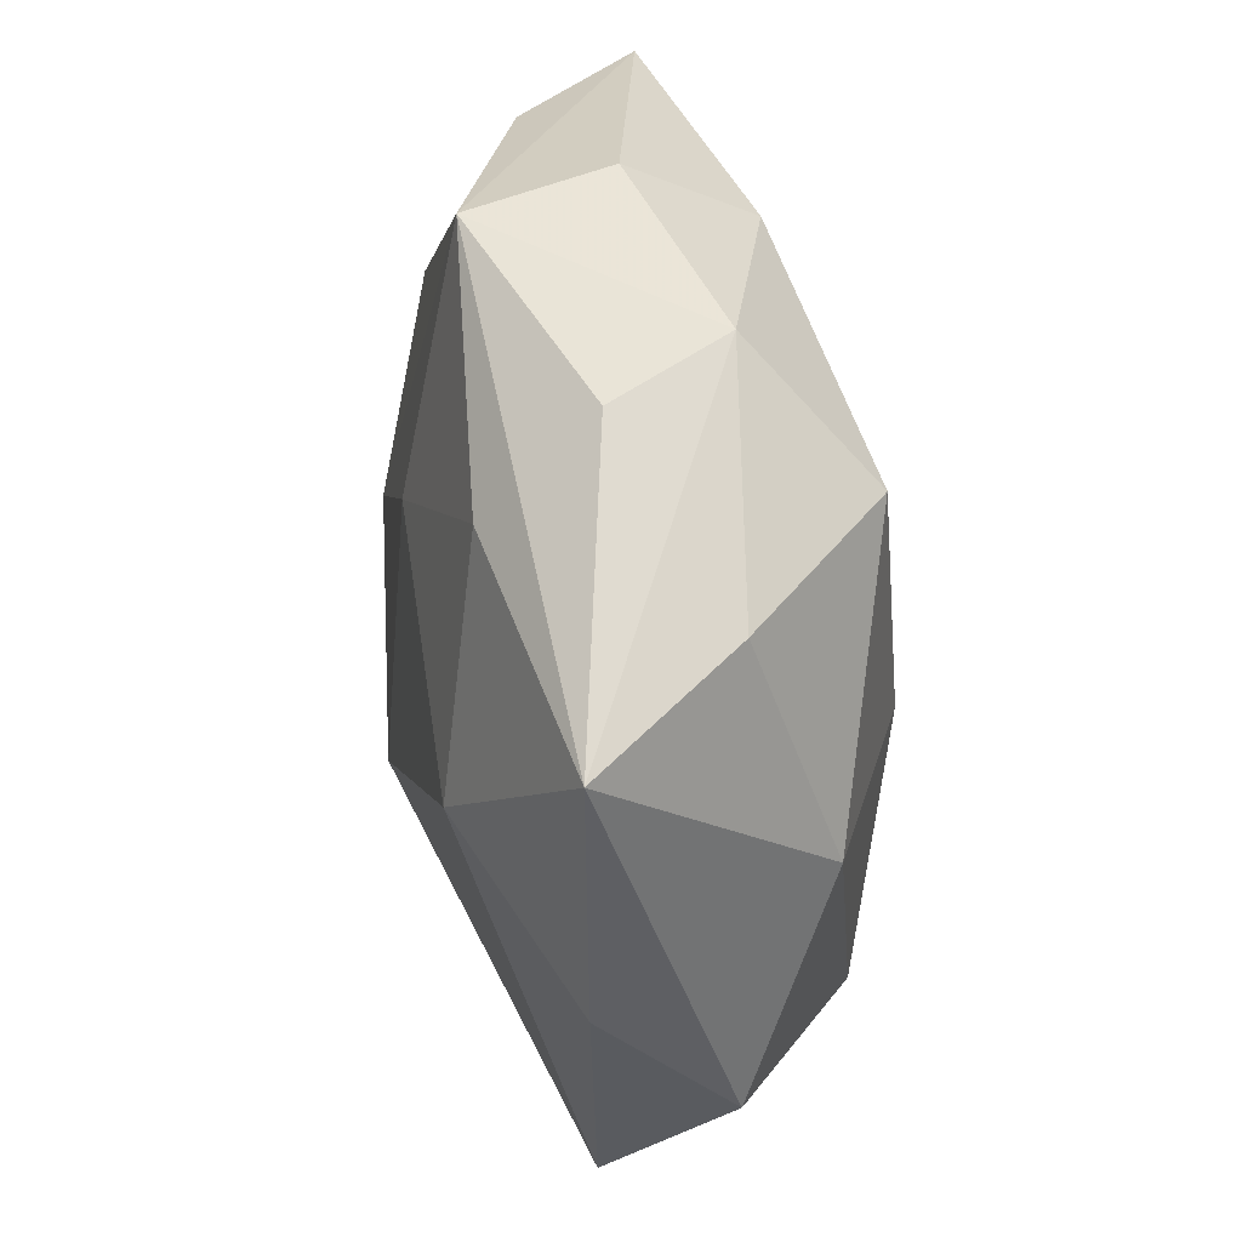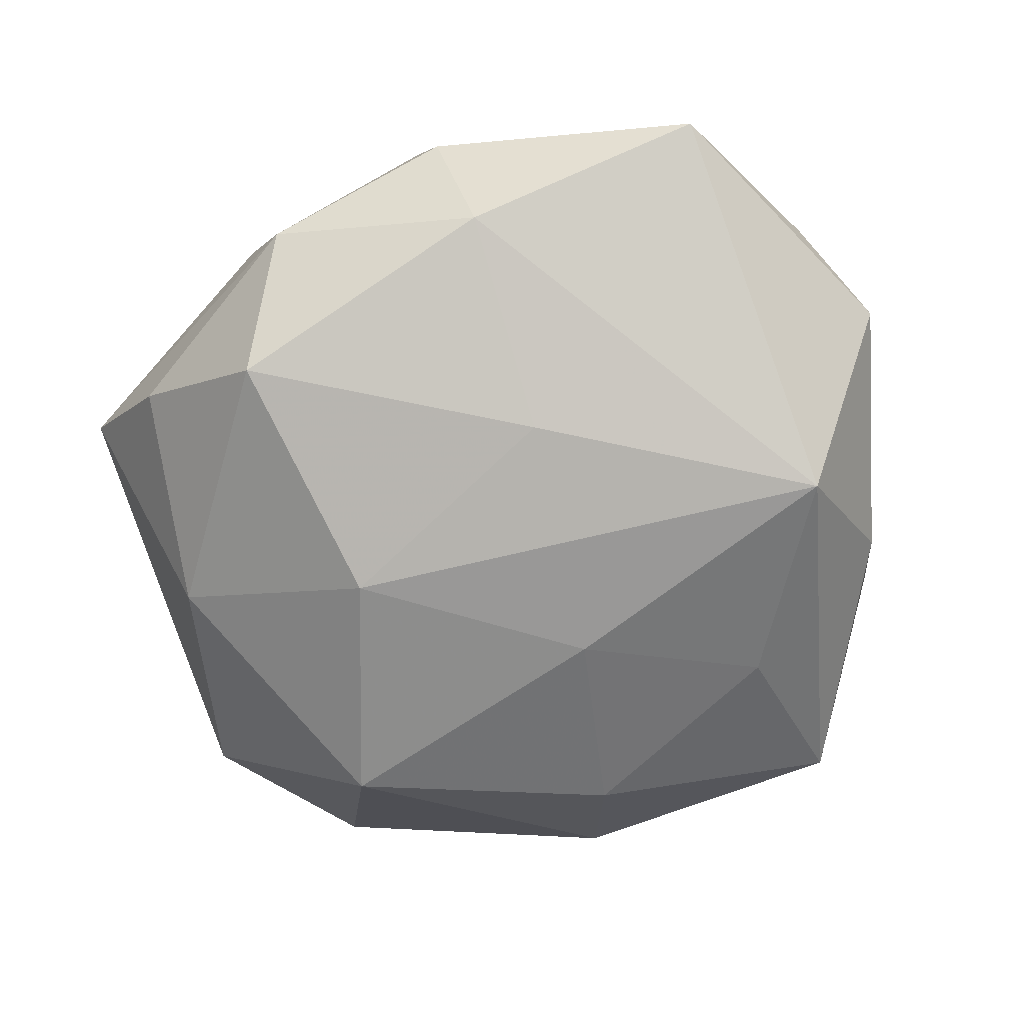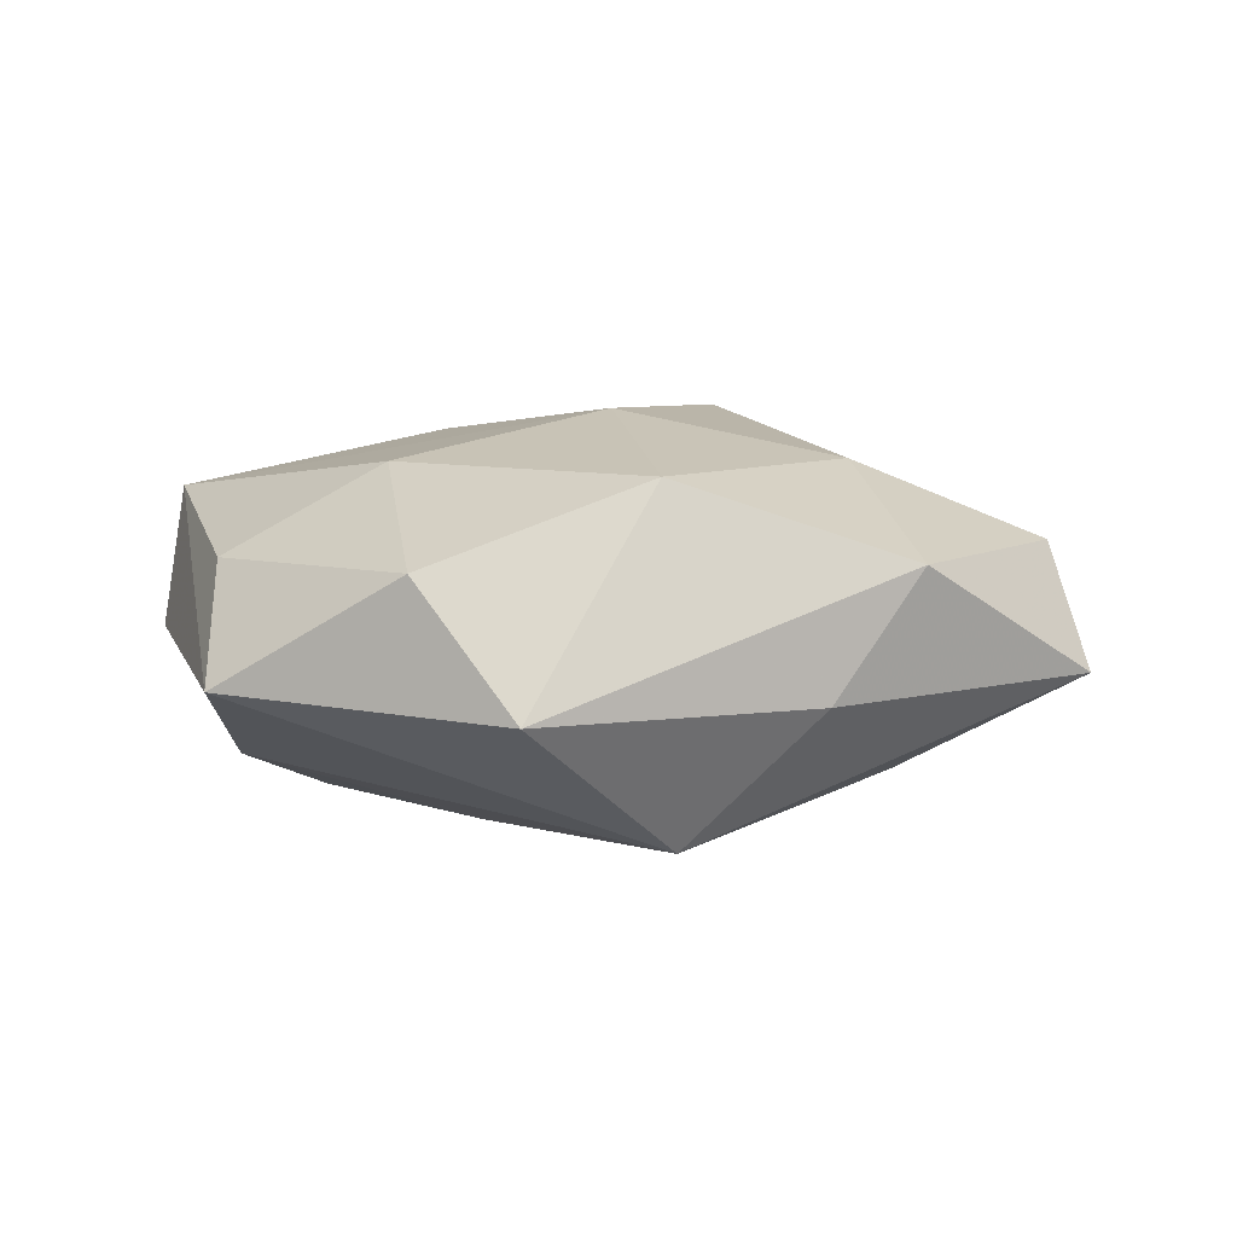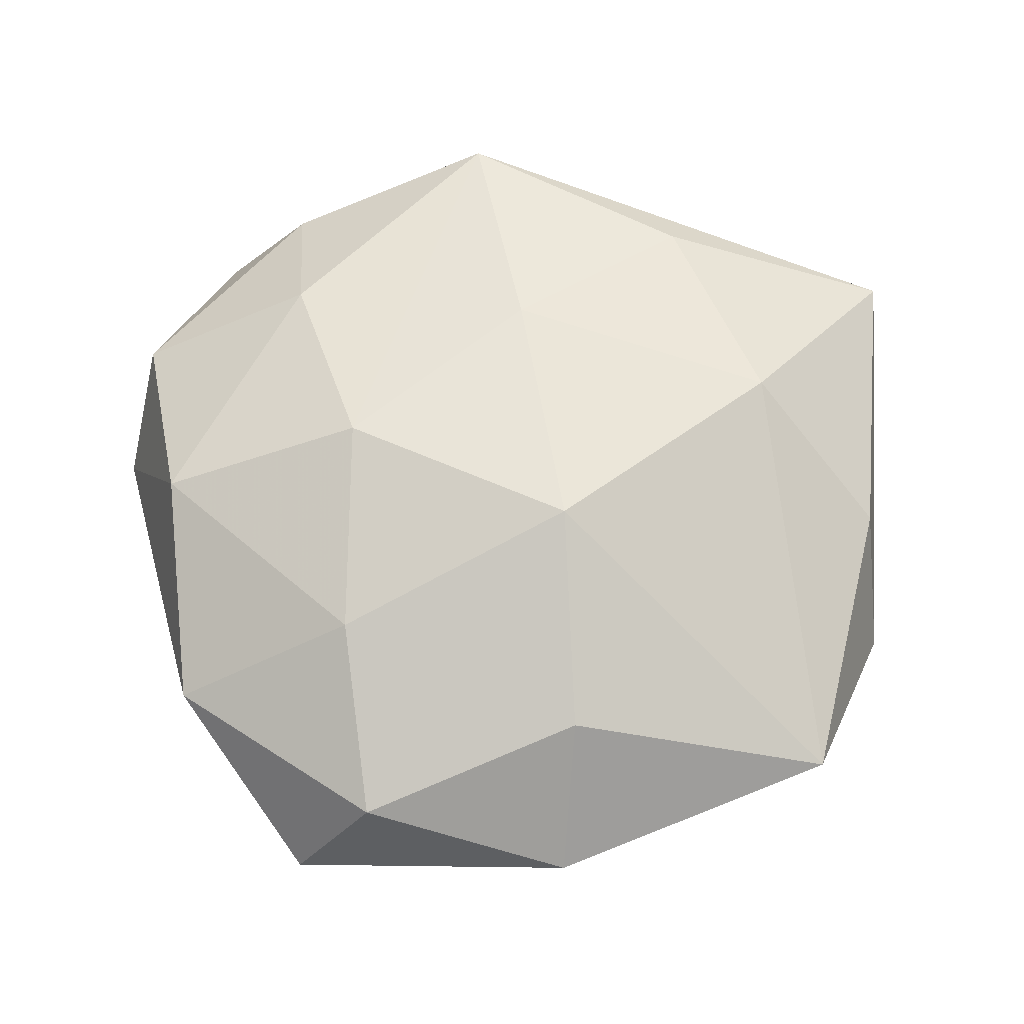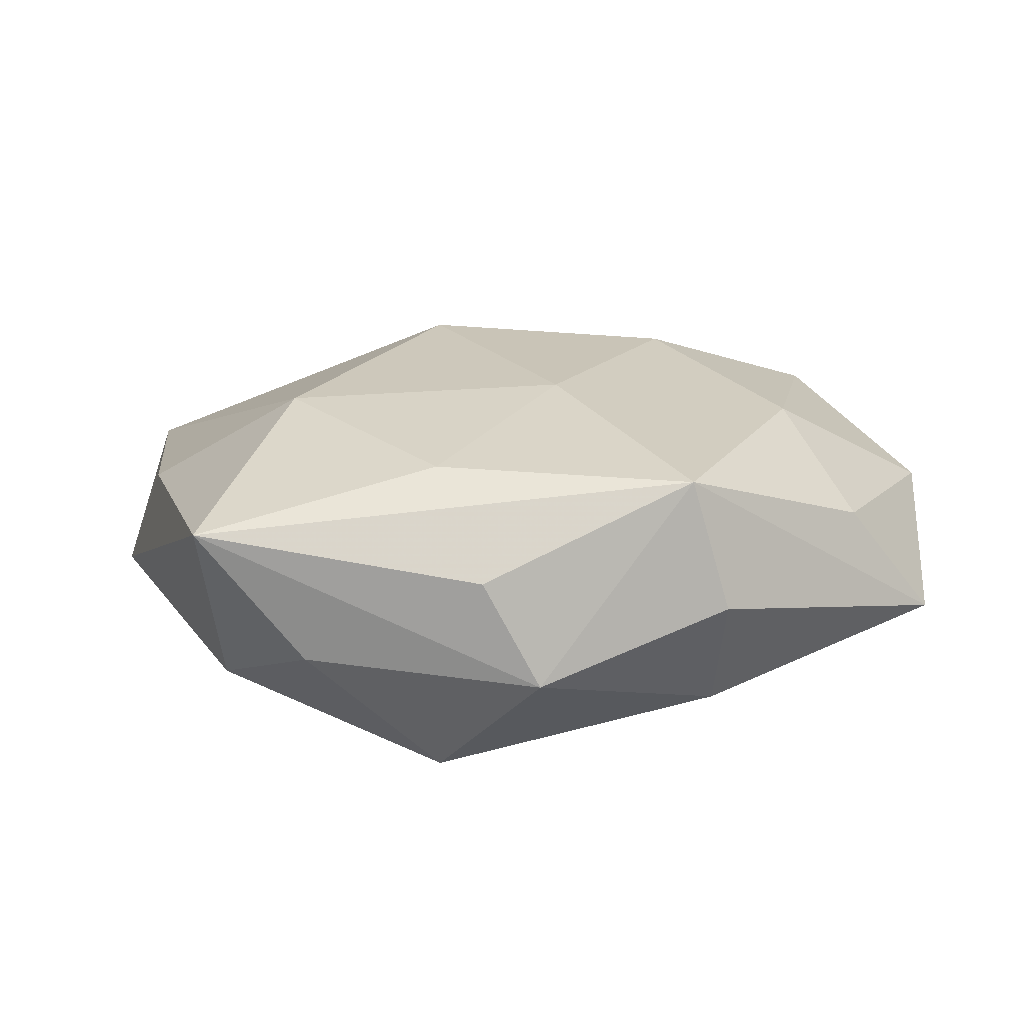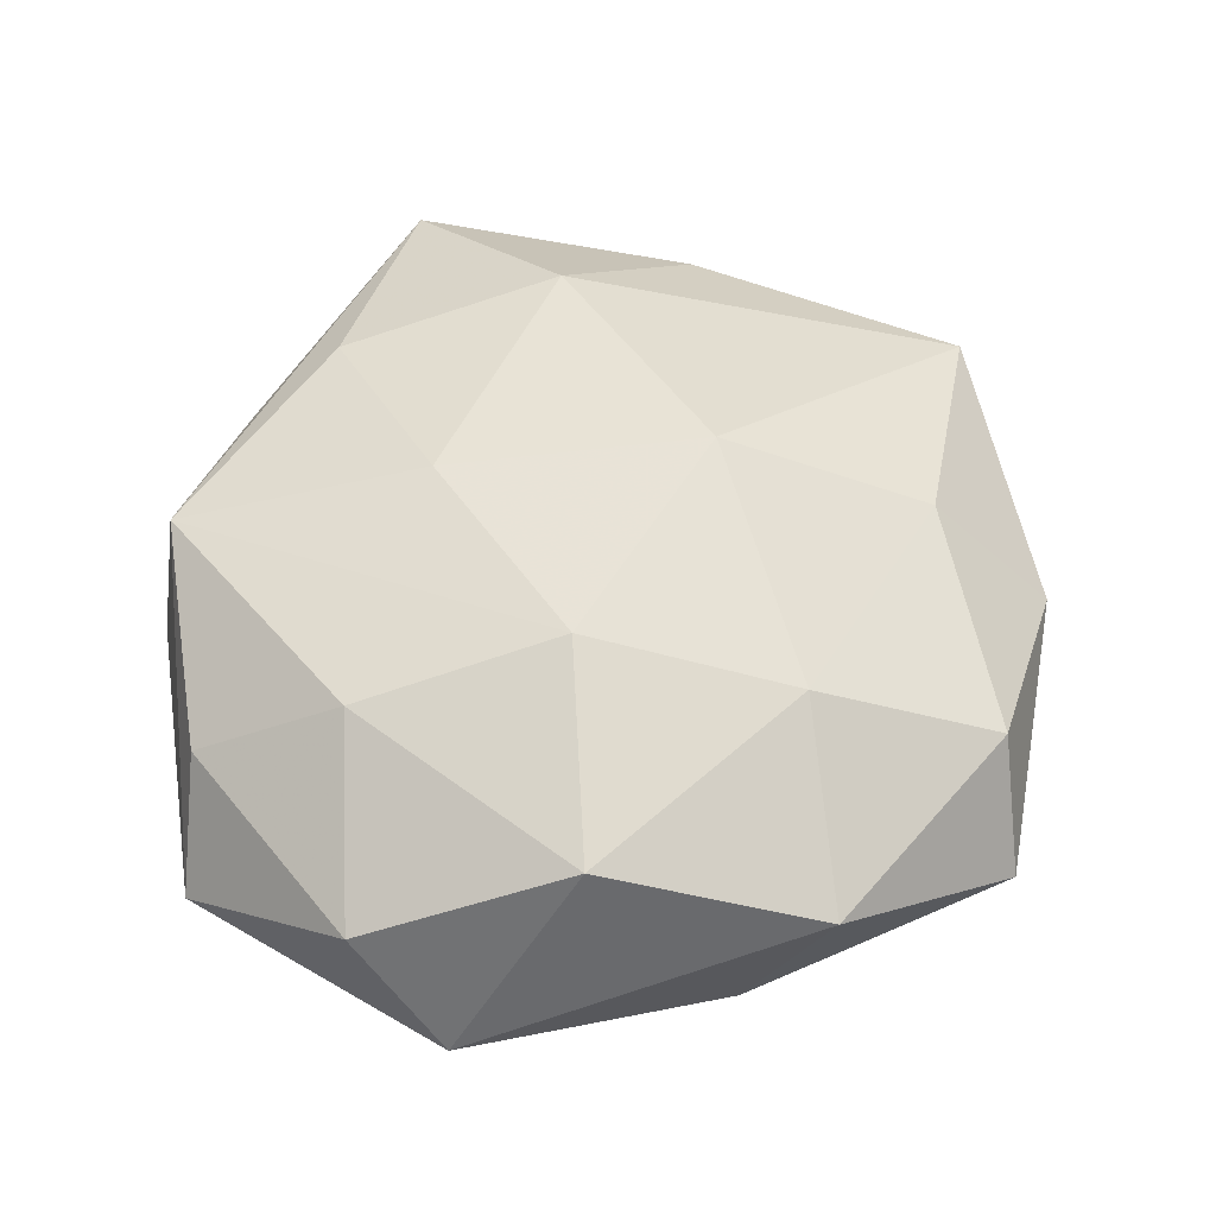
<metadata>
{"format":"obj","ext":"obj","renderer":"f3d","projection":"perspective","resolution":1024,"background":"white","views":[{"elev":38.5,"azim":83.5,"up":"+Y"},{"elev":-73.7,"azim":-164.1,"up":"+Z"},{"elev":2.3,"azim":-96.7,"up":"+Z"},{"elev":65.4,"azim":-5.2,"up":"+Z"},{"elev":14.7,"azim":154.7,"up":"+Z"},{"elev":53.8,"azim":-88.3,"up":"+Z"}]}
</metadata>
<code>
v -0.04117 -0.0009807 0.01464
v -0.02937 -0.04437 -0.004012
v -0.03682 -0.003029 -0.02
v 0.03365 -0.04076 0.006257
v 0.01824 0.0004083 -0.02264
v -0.02386 0.03915 0.007213
v 0.04466 -0.02175 -0.005362
v -7.899e-05 0.04334 0.01428
v -0.0489 0.01237 -0.00734
v -0.04414 0.02195 0.00606
v 0.03125 0.004062 0.01893
v 0.04015 0.002432 -0.01395
v -0.01854 0.0009796 0.0217
v 0.01724 0.0412 -0.007249
v -0.005068 -0.01517 -0.01999
v -0.02039 -0.04252 0.008786
v 0.005372 -0.01278 0.02311
v -0.006437 0.03749 -0.01302
v 0.02362 0.02852 -0.01932
v 0.02269 0.03825 0.004271
v -0.0425 -0.01631 -0.006224
v 0.03865 0.02622 -0.005538
v 0.002098 -0.04906 0.001132
v -0.03382 0.04006 -0.004949
v 0.02355 0.02797 0.01509
v -0.006726 0.01296 -0.02004
v -0.02466 -0.02564 -0.01358
v -0.001765 -0.03773 -0.01191
v 0.0263 -0.02561 -0.01816
v 0.003 0.01605 0.02032
v -0.04145 -0.02537 0.006686
v 0.04398 -0.01023 0.007864
v -0.003705 0.04521 -5.115e-05
v -0.02116 -0.02214 0.01679
v 0.04936 0.02132 0.008663
v -0.02408 0.02302 0.01634
v 0.004475 -0.03586 0.01396
f 18 3 24
f 24 3 9
f 19 18 14
f 23 29 4
f 23 16 2
f 24 9 10
f 10 9 1
f 1 9 31
f 2 16 31
f 24 8 33
f 33 8 14
f 33 18 24
f 14 18 33
f 4 29 7
f 4 7 32
f 22 19 14
f 28 15 29
f 29 23 28
f 28 23 2
f 3 18 26
f 18 19 26
f 6 8 24
f 24 10 6
f 36 10 1
f 8 6 36
f 36 6 10
f 2 31 21
f 21 31 9
f 3 2 21
f 21 9 3
f 1 31 34
f 34 31 16
f 4 17 37
f 37 23 4
f 16 23 37
f 37 34 16
f 17 34 37
f 11 17 4
f 4 32 11
f 35 32 7
f 35 11 32
f 35 22 14
f 19 22 12
f 12 7 29
f 12 35 7
f 22 35 12
f 3 15 27
f 15 28 27
f 27 2 3
f 27 28 2
f 5 26 19
f 29 15 5
f 5 15 3
f 3 26 5
f 5 12 29
f 19 12 5
f 8 36 13
f 13 36 1
f 1 34 13
f 13 34 17
f 17 11 30
f 8 13 30
f 30 13 17
f 25 35 8
f 11 35 25
f 8 30 25
f 25 30 11
f 14 8 20
f 20 35 14
f 8 35 20

</code>
